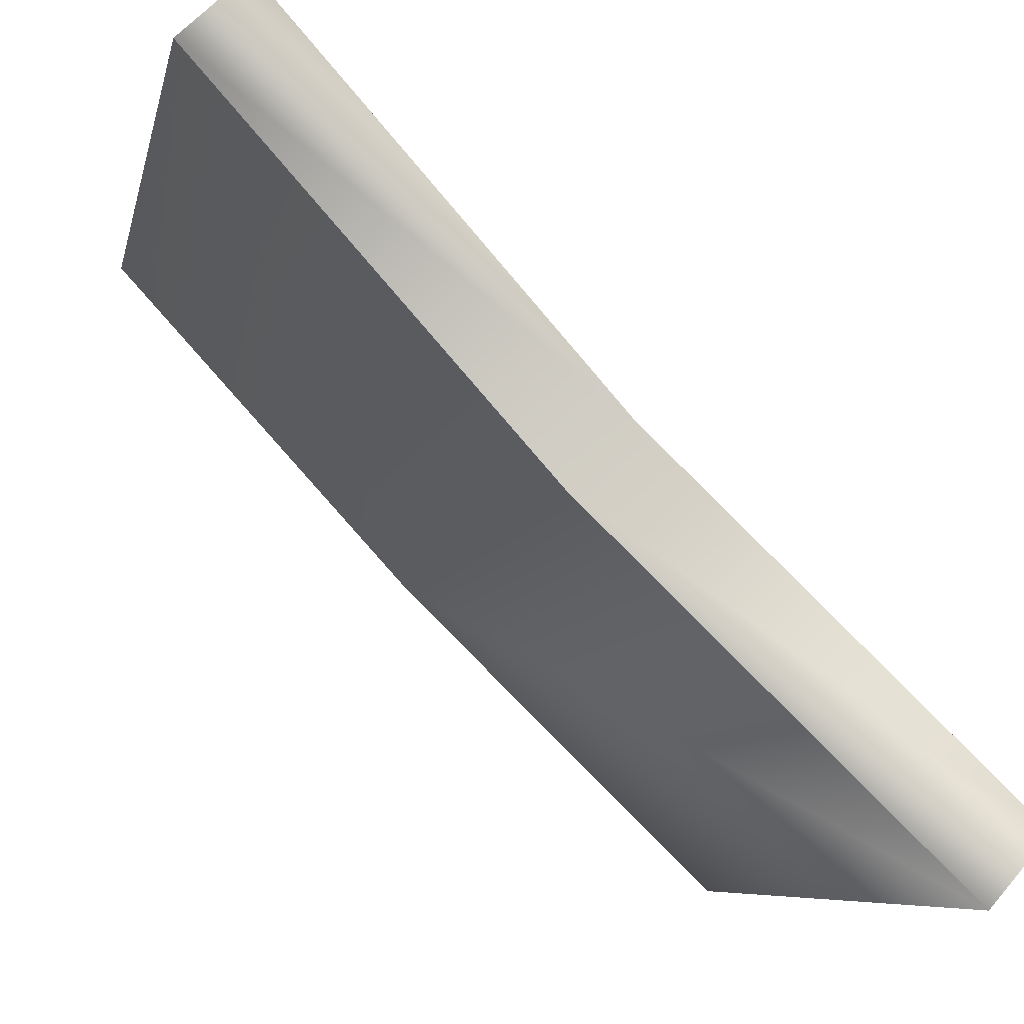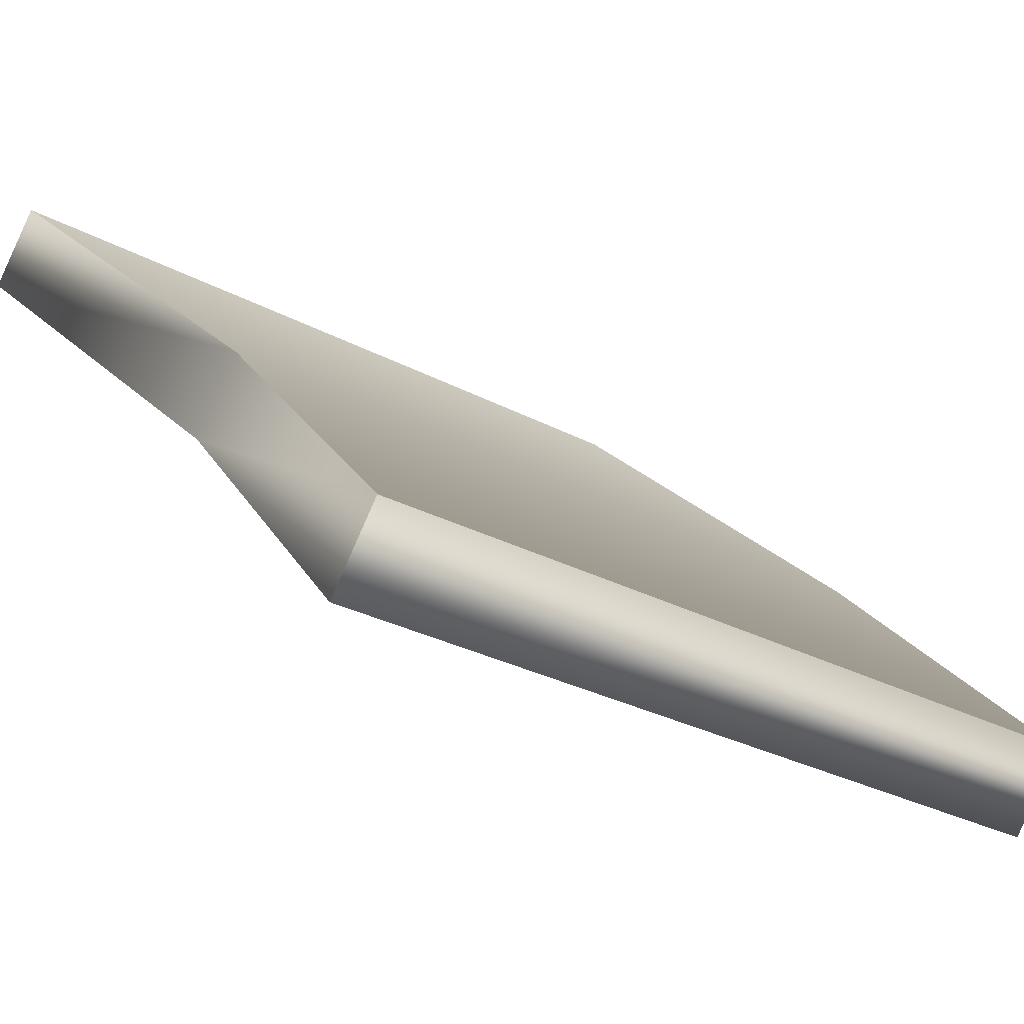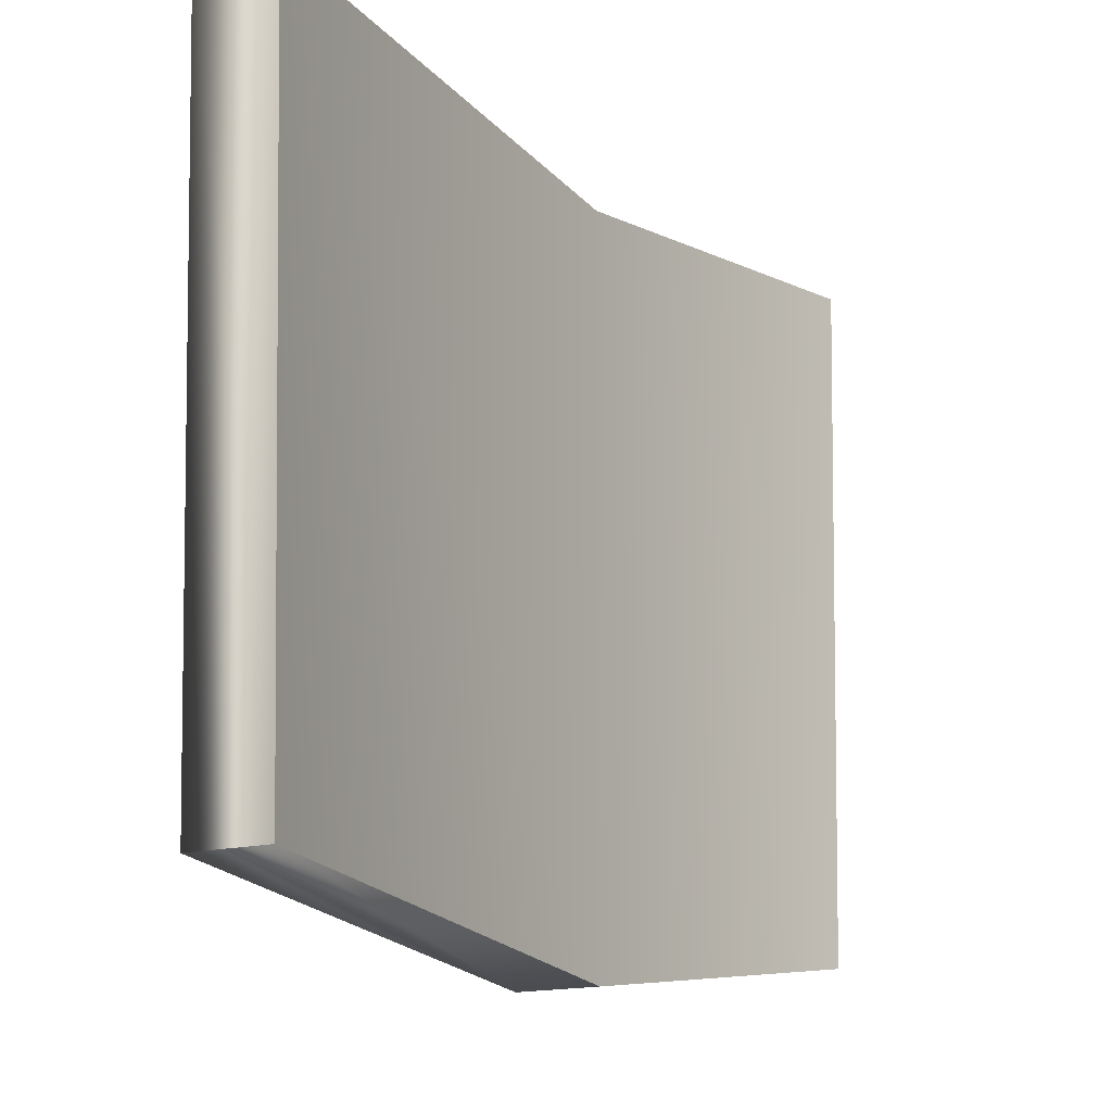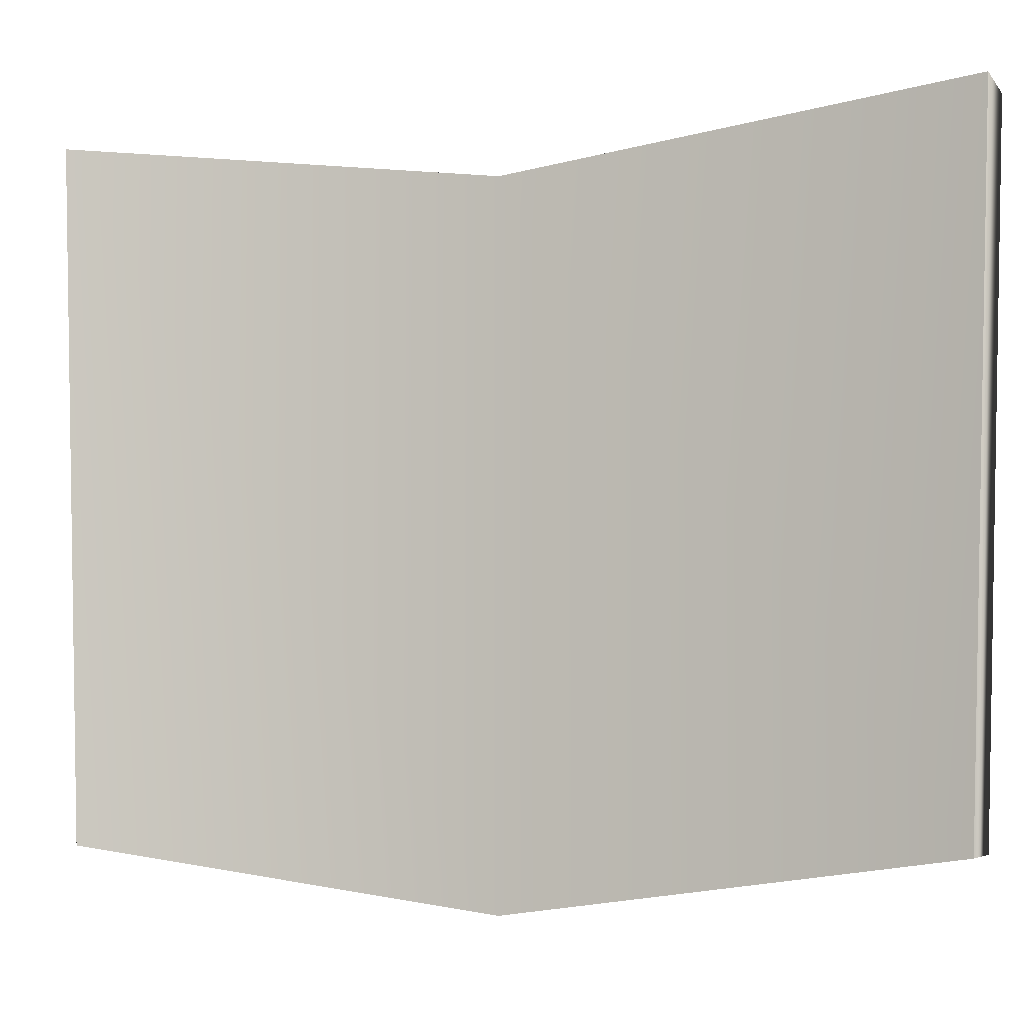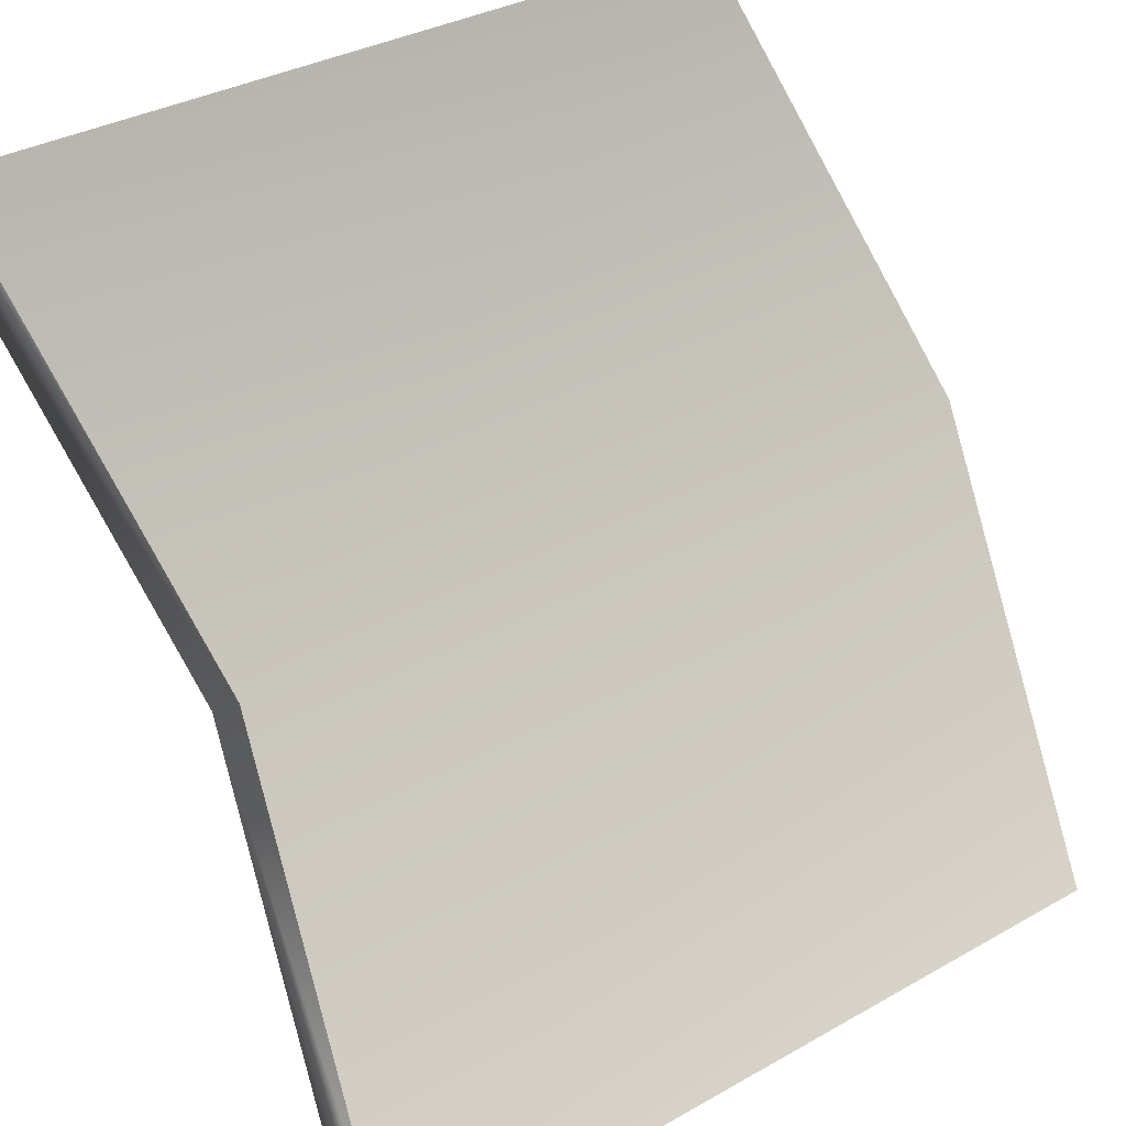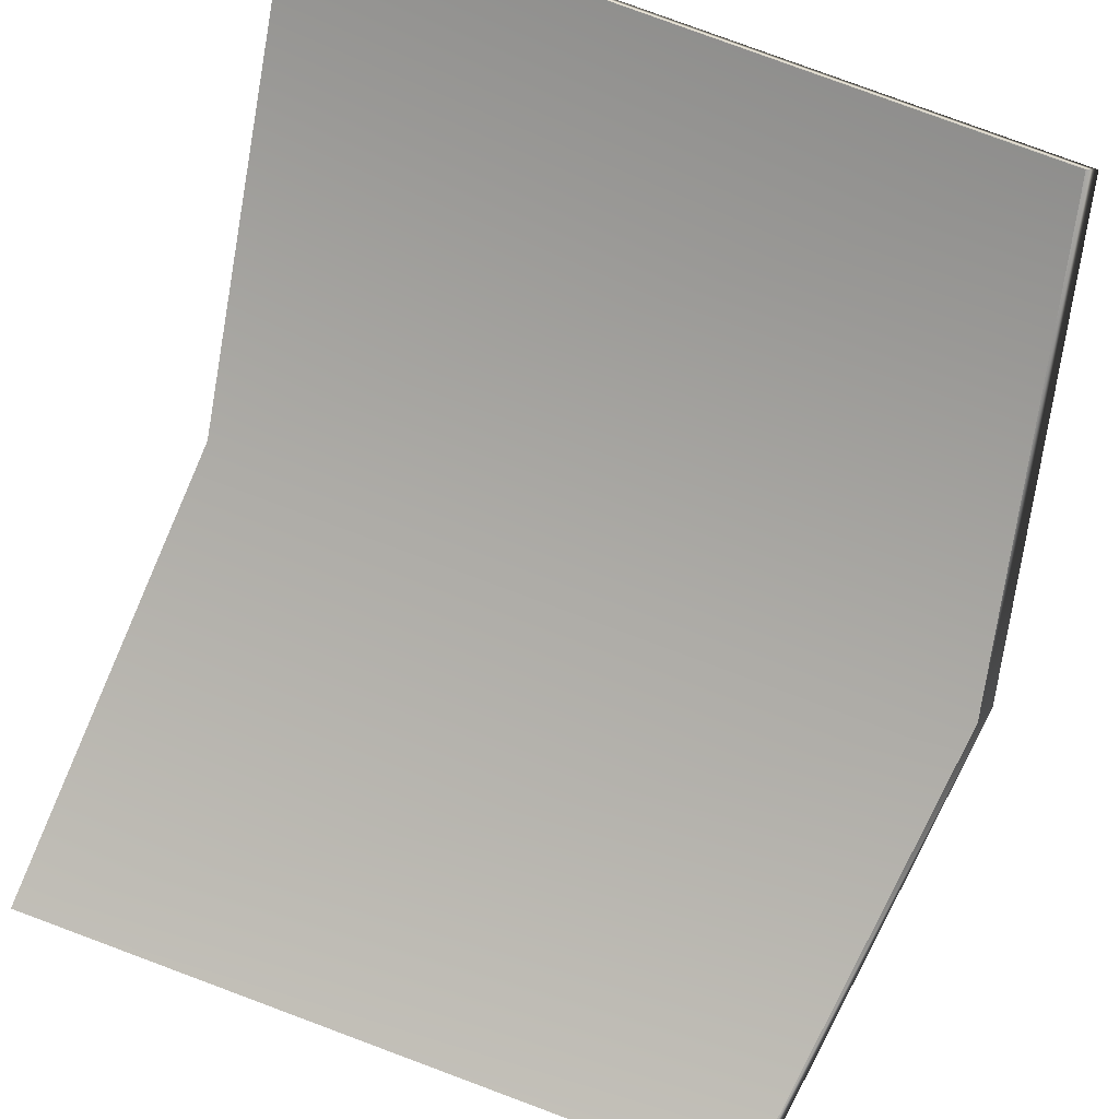
<metadata>
{"format":"obj","ext":"obj","renderer":"f3d","projection":"perspective","resolution":1024,"background":"white","views":[{"elev":-8.3,"azim":167.1,"up":"+Z"},{"elev":-31.7,"azim":-126.4,"up":"+Z"},{"elev":-15.3,"azim":-102.9,"up":"+Y"},{"elev":-5.1,"azim":-26.5,"up":"+Y"},{"elev":43.5,"azim":-121.9,"up":"+Z"},{"elev":54.3,"azim":-65.8,"up":"+Z"}]}
</metadata>
<code>
g default
v 18.65 21.56 -4.96
v 18.31 7.257 -5.312
v 5.345 21.56 -18.52
v 5.688 7.254 -18.17
v 19.87 21.56 -6.145
v 19.53 7.257 -6.494
v 6.478 21.58 -19.79
v 6.827 7.254 -19.44
v 12 20.3 -11.74
v 13.17 20.31 -12.97
v 13.18 6.045 -12.96
v 12 6.045 -11.74
g pTorus10
f 12 9 3 4
f 3 9 10 7
f 11 12 4 8
f 1 2 6 5
f 4 3 7 8
f 7 10 11 8
f 9 1 5 10
f 11 10 5 6
f 6 2 12 11
f 2 1 9 12

</code>
